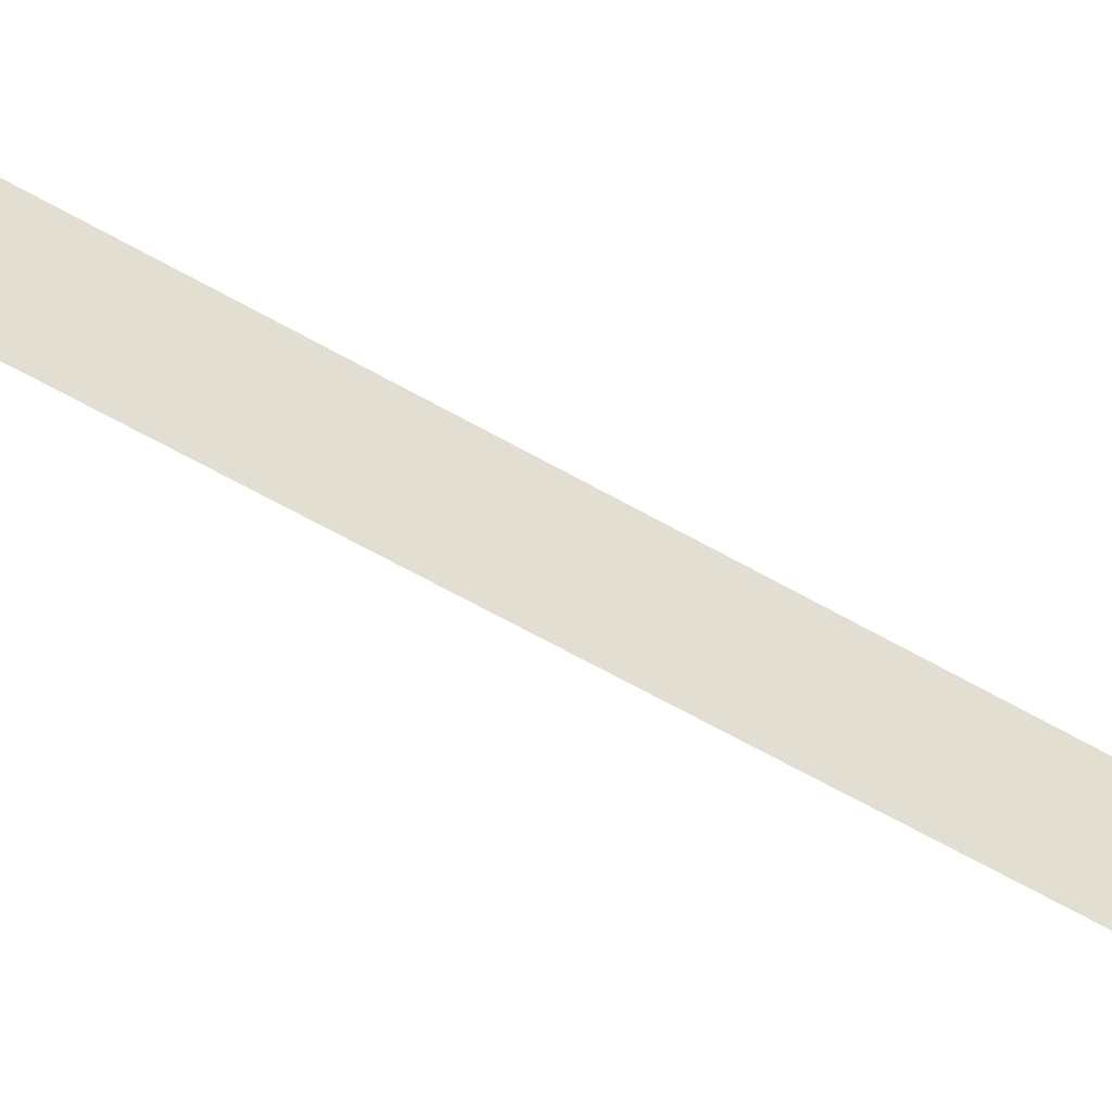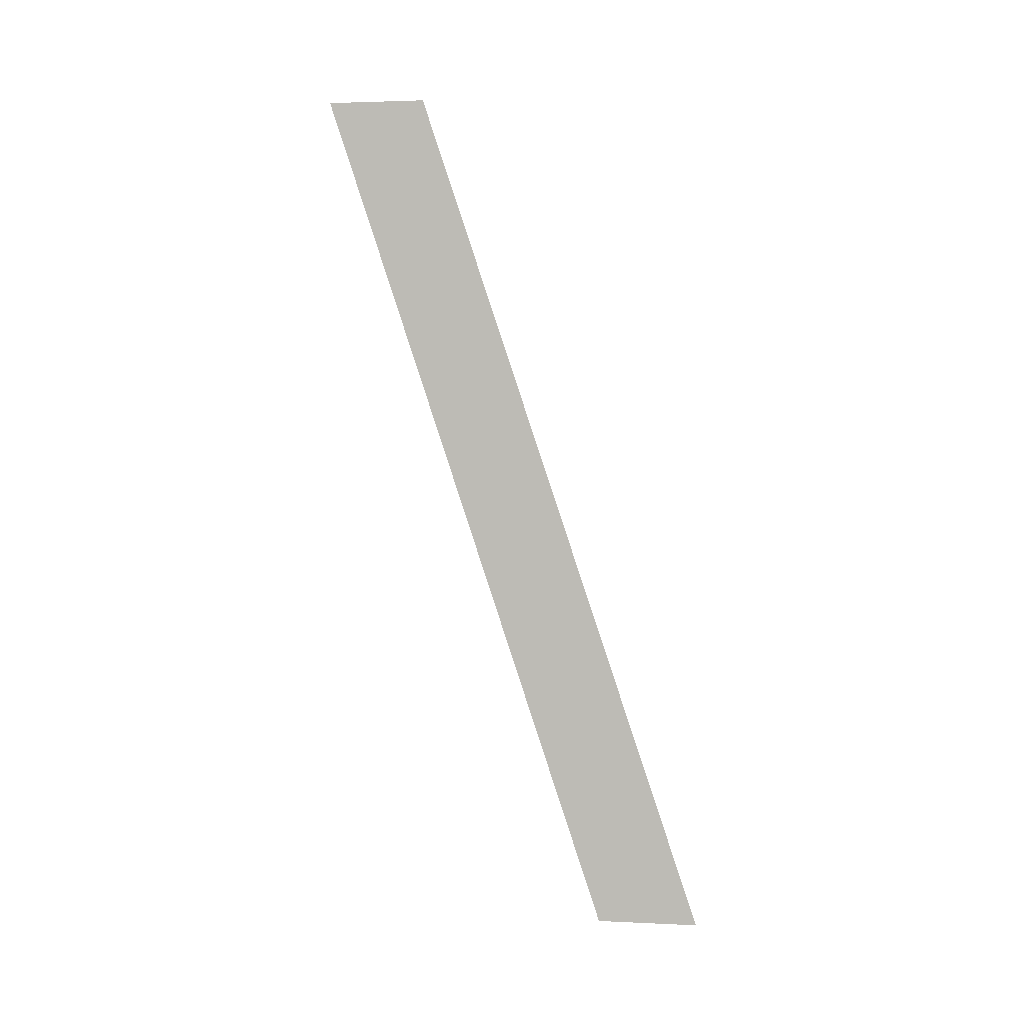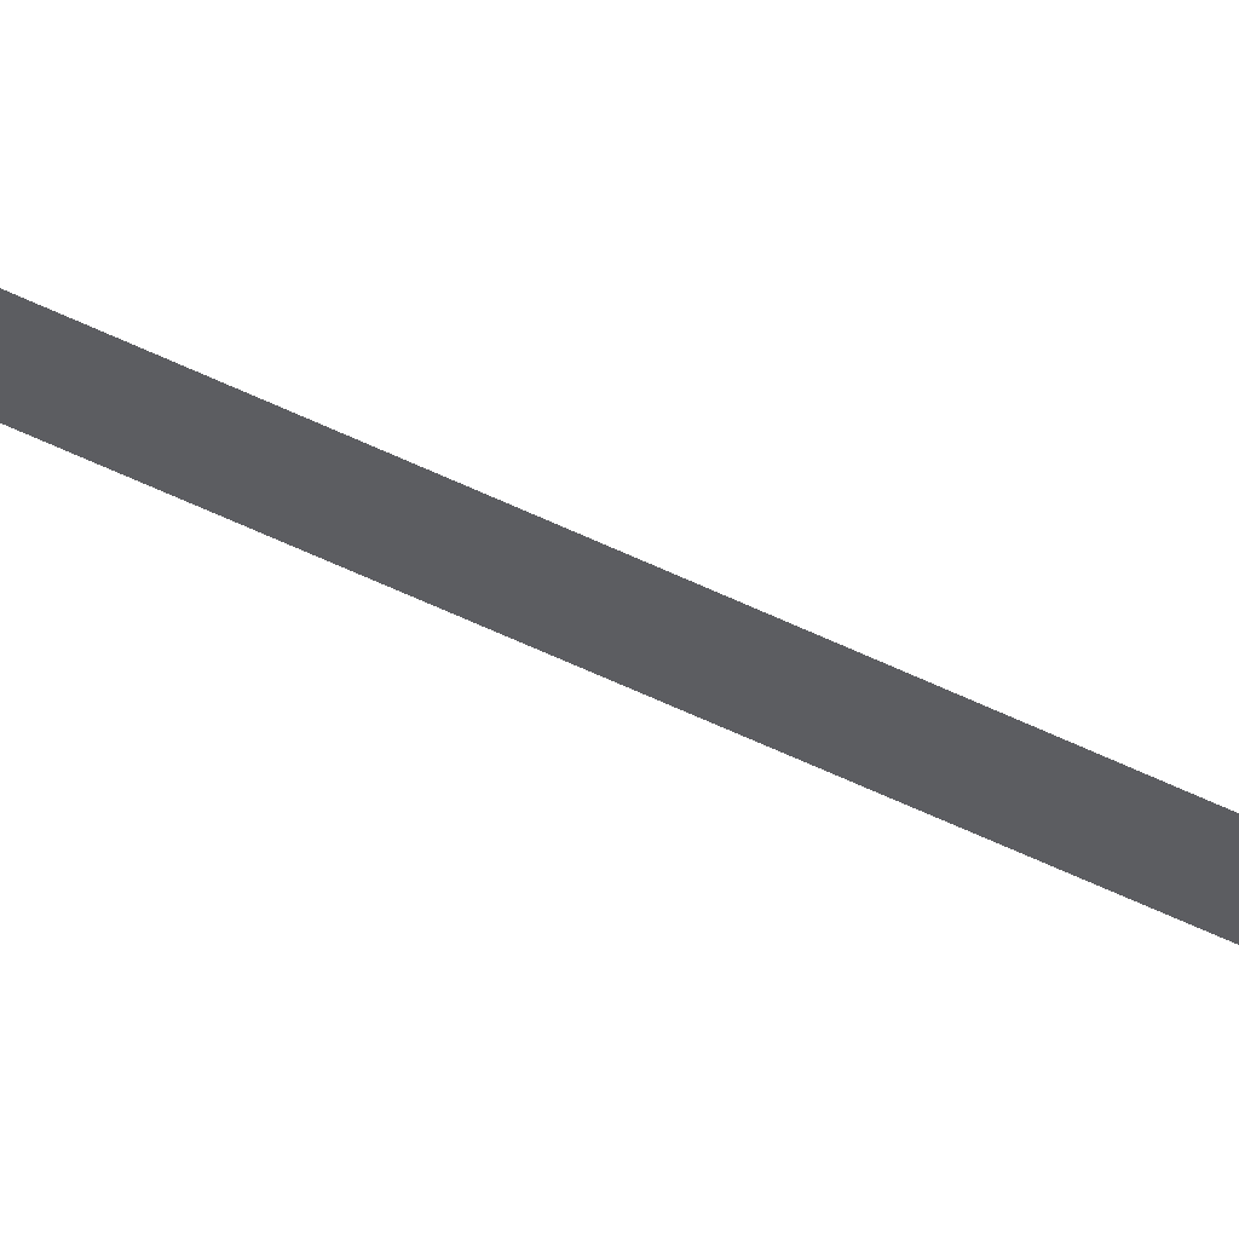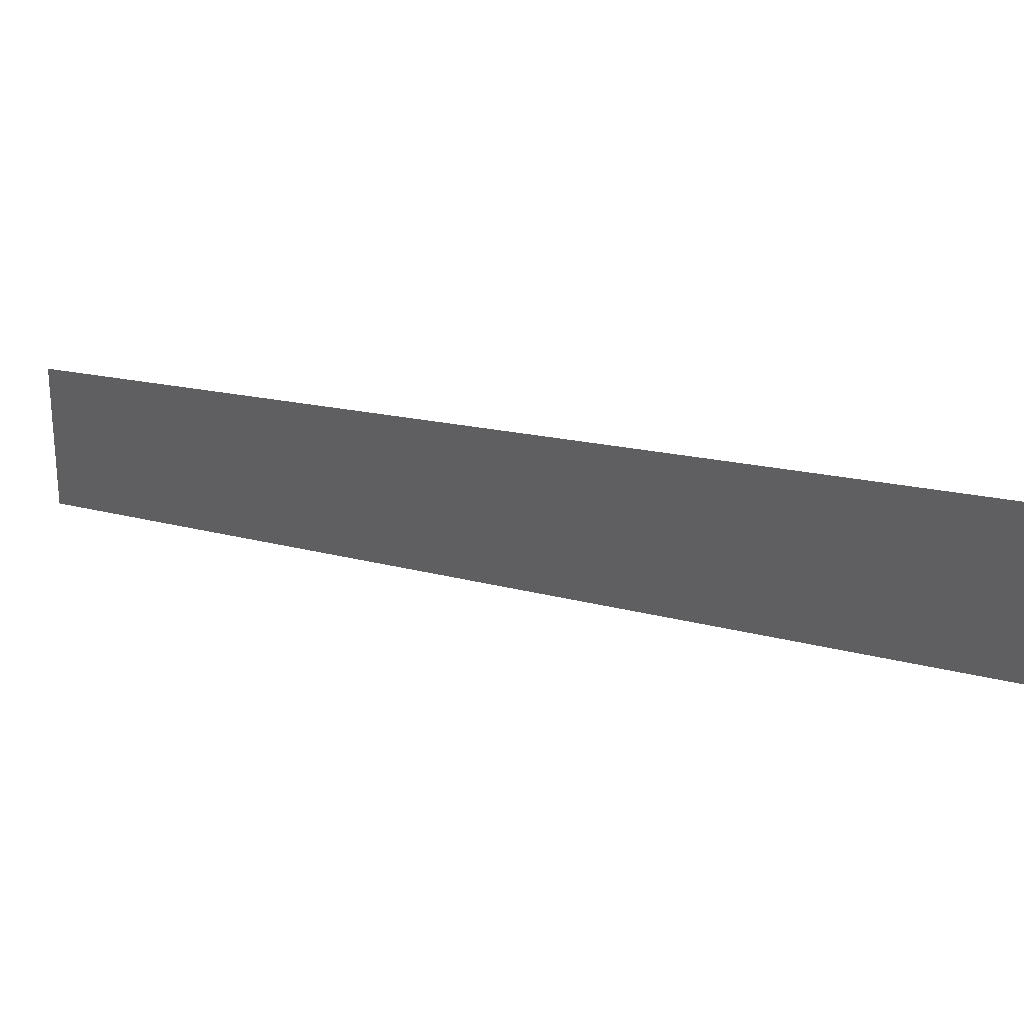
<metadata>
{"format":"obj","ext":"obj","renderer":"f3d","projection":"perspective","resolution":1024,"background":"white","views":[{"elev":-27.6,"azim":-112.8,"up":"+Z"},{"elev":2.8,"azim":99.2,"up":"+Y"},{"elev":53.7,"azim":-74.9,"up":"+Z"},{"elev":32.7,"azim":136.7,"up":"+Z"}]}
</metadata>
<code>
g godray_geoA
v -0 -4.229 -1.911
v -0 -4.229 -0.9113
v -0 4.229 1.911
v -0 4.229 0.9285
g godray_geoA_0
f 3 2 1
f 4 3 1

</code>
